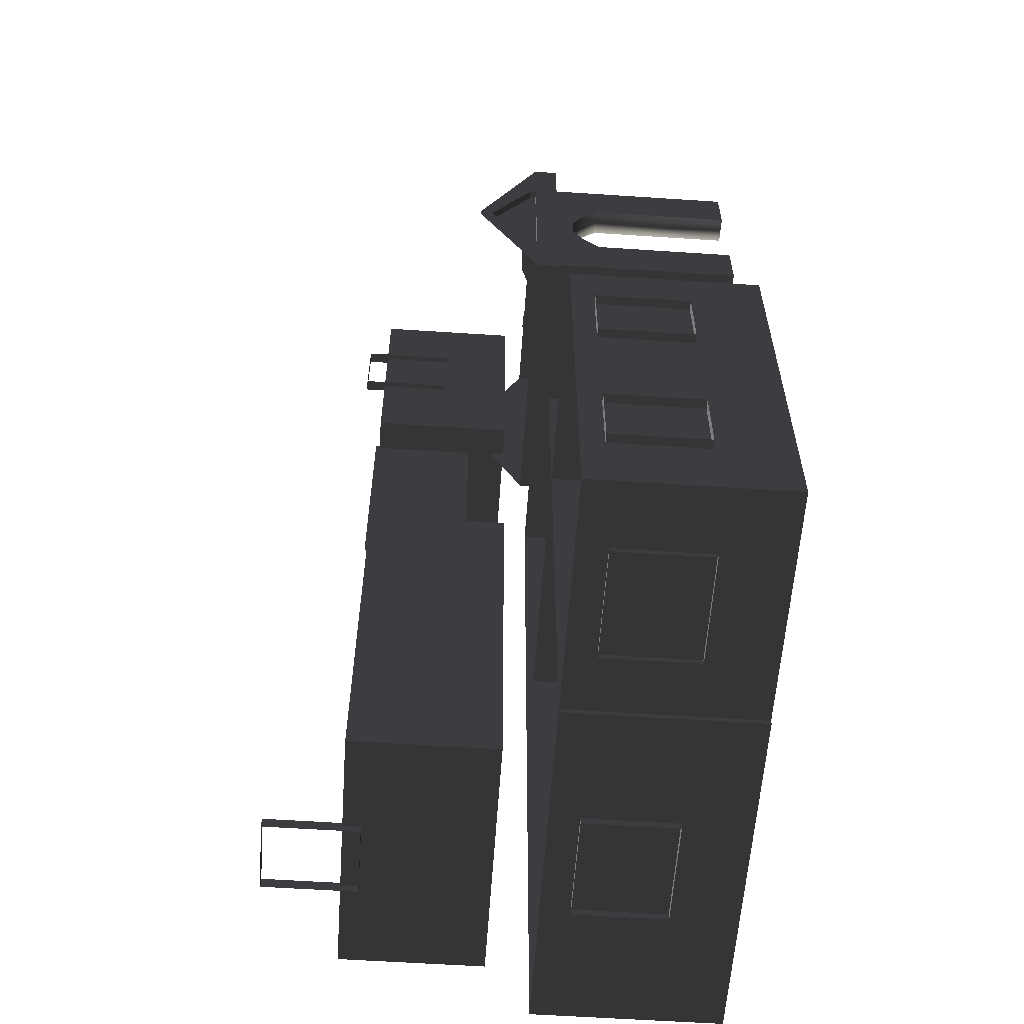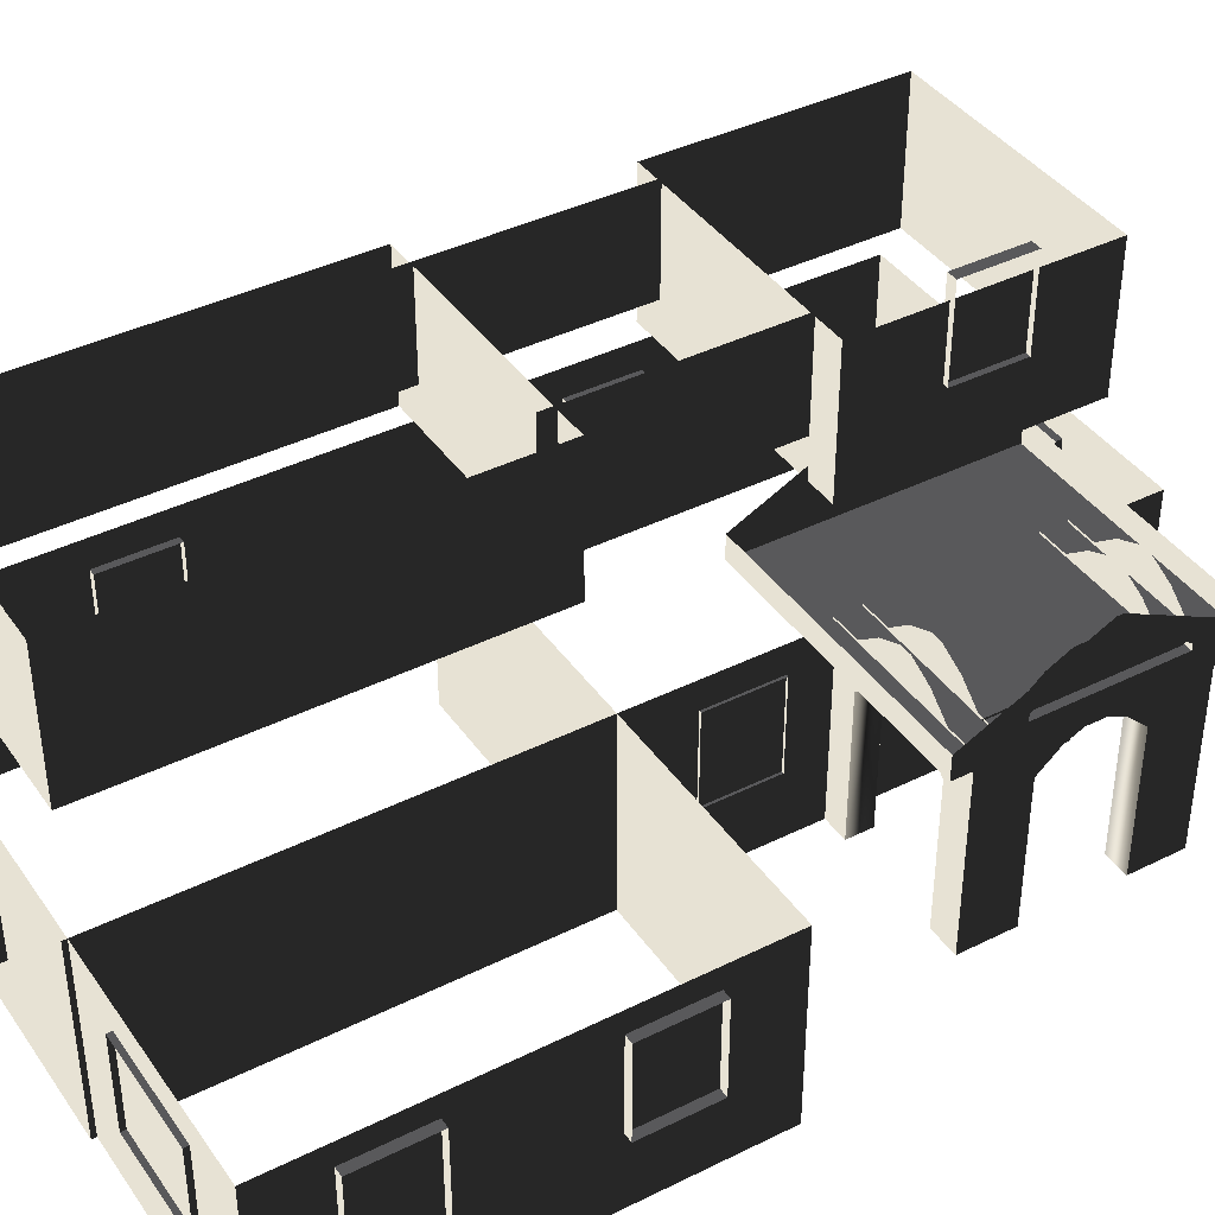
<metadata>
{"format":"obj","ext":"obj","renderer":"f3d","projection":"perspective","resolution":1024,"background":"white","views":[{"elev":-59.1,"azim":86.1,"up":"+Y"},{"elev":40.0,"azim":58.5,"up":"+Z"}]}
</metadata>
<code>
v -4.797 -6.281 3.201
v -3.631 -6.281 3.201
v -4.797 -6.462 3.201
v -3.631 -6.462 3.201
v -3.631 -6.281 3.201
v -3.631 -6.281 4.682
v -3.631 -6.462 3.201
v -3.631 -6.462 4.682
v -4.797 -6.281 4.682
v -4.797 -6.281 3.201
v -4.797 -6.462 4.682
v -4.797 -6.462 3.201
v -3.631 -6.281 4.682
v -4.797 -6.281 4.682
v -3.631 -6.462 4.682
v -4.797 -6.462 4.682
v -2.143 4.783 2.332
v -2.143 5.949 2.332
v -1.962 4.783 2.332
v -1.962 5.949 2.332
v -2.143 5.949 2.332
v -2.143 5.949 3.813
v -1.962 5.949 2.332
v -1.962 5.949 3.813
v -2.143 4.783 3.813
v -2.143 4.783 2.332
v -1.962 4.783 3.813
v -1.962 4.783 2.332
v -2.143 5.949 3.813
v -2.143 4.783 3.813
v -1.962 5.949 3.813
v -1.962 4.783 3.813
v 1.728 -6.626 -0.001043
v 1.145 -6.626 -0.001043
v 1.728 -6.807 -0.001043
v 1.145 -6.807 -0.001043
v 1.145 -6.626 -1.482
v 1.728 -6.626 -1.482
v 1.145 -6.807 -1.482
v 1.728 -6.807 -1.482
v 1.728 -6.626 -1.482
v 1.728 -6.626 -0.001043
v 1.728 -6.807 -1.482
v 1.728 -6.807 -0.001043
v -0.02172 -6.626 -1.482
v 0.5614 -6.626 -1.482
v -0.02172 -6.807 -1.482
v 0.5614 -6.807 -1.482
v 1.145 -6.626 -1.482
v 1.145 -6.807 -1.482
v -0.02172 -6.626 -0.001043
v -0.02172 -6.626 -1.482
v -0.02172 -6.807 -0.001043
v -0.02172 -6.807 -1.482
v 1.145 -6.626 -0.001043
v 0.5614 -6.626 -0.001043
v 1.145 -6.807 -0.001043
v 0.5614 -6.807 -0.001043
v -0.02172 -6.626 -0.001043
v -0.02172 -6.807 -0.001043
v 2.744 -2.443 -1.375
v 2.744 -1.277 -1.375
v 2.925 -2.443 -1.375
v 2.925 -1.277 -1.375
v 2.744 -1.277 -1.375
v 2.744 -1.277 0.1059
v 2.925 -1.277 -1.375
v 2.925 -1.277 0.1059
v 2.744 -2.443 0.1059
v 2.744 -2.443 -1.375
v 2.925 -2.443 0.1059
v 2.925 -2.443 -1.375
v 2.744 -1.277 0.1059
v 2.744 -2.443 0.1059
v 2.925 -1.277 0.1059
v 2.925 -2.443 0.1059
v 2.78 -6.729 0.4622
v 2.78 -6.729 -2.561
v 2.78 -0.2103 0.4622
v 2.78 -0.2103 -2.561
v 2.78 -0.2103 0.4622
v 2.78 -0.2103 -2.561
v -5.161 -0.2103 0.4622
v -5.161 -0.2103 -2.561
v -5.161 -6.729 0.4622
v -5.161 -6.729 -2.561
v 2.78 -6.729 0.4622
v 2.78 -6.729 -2.561
v -2.581 -0.2504 3.55
v -2.581 -0.2504 1.83
v -2.581 3.392 3.55
v -2.581 3.392 1.83
v -5.761 3.392 3.55
v -5.761 3.392 1.83
v -5.761 -0.2504 3.55
v -5.761 -0.2504 1.83
v -6.289 3.33 3.482
v -6.289 3.33 1.192
v -2.053 3.33 3.482
v -2.053 3.33 1.192
v -2.053 3.33 3.482
v -2.053 3.33 1.192
v -2.053 7.279 3.482
v -2.053 7.279 1.192
v -2.053 7.279 3.482
v -2.053 7.279 1.192
v -6.289 7.279 3.482
v -6.289 7.279 1.192
v -6.289 -6.341 3.482
v -6.289 -6.341 1.192
v -2.053 -6.341 3.482
v -2.053 -6.341 1.192
v -2.053 0.02078 3.482
v -2.053 0.02078 1.192
v -6.289 0.02079 3.482
v -6.289 0.02079 1.192
v -2.053 -6.341 3.482
v -2.053 -6.341 1.192
v -2.053 0.02078 3.482
v -2.053 0.02078 1.192
v -6.289 0.02079 3.482
v -6.289 0.02079 1.192
v -6.289 -6.341 3.482
v -6.289 -6.341 1.192
v -4.629 7.266 -0.001043
v -4.046 7.266 -0.001043
v -4.629 7.447 -0.001043
v -4.046 7.447 -0.001043
v -4.046 7.266 -1.482
v -4.629 7.266 -1.482
v -4.046 7.447 -1.482
v -4.629 7.447 -1.482
v -4.629 7.266 -1.482
v -4.629 7.266 -0.001043
v -4.629 7.447 -1.482
v -4.629 7.447 -0.001043
v -2.88 7.266 -1.482
v -3.463 7.266 -1.482
v -2.88 7.447 -1.482
v -3.463 7.447 -1.482
v -4.046 7.266 -1.482
v -4.046 7.447 -1.482
v -2.88 7.266 -0.001043
v -2.88 7.266 -1.482
v -2.88 7.447 -0.001043
v -2.88 7.447 -1.482
v -4.046 7.266 -0.001043
v -3.463 7.266 -0.001043
v -4.046 7.447 -0.001043
v -3.463 7.447 -0.001043
v -2.88 7.266 -0.001043
v -2.88 7.447 -0.001043
v -2.88 -6.731 -0.001043
v -3.463 -6.731 -0.001043
v -2.88 -6.912 -0.001043
v -3.463 -6.912 -0.001043
v -3.463 -6.731 -1.482
v -2.88 -6.731 -1.482
v -3.463 -6.912 -1.482
v -2.88 -6.912 -1.482
v -2.88 -6.731 -1.482
v -2.88 -6.731 -0.001043
v -2.88 -6.912 -1.482
v -2.88 -6.912 -0.001043
v -4.629 -6.731 -1.482
v -4.046 -6.731 -1.482
v -4.629 -6.912 -1.482
v -4.046 -6.912 -1.482
v -3.463 -6.731 -1.482
v -3.463 -6.912 -1.482
v -4.629 -6.731 -0.001043
v -4.629 -6.731 -1.482
v -4.629 -6.912 -0.001043
v -4.629 -6.912 -1.482
v -3.463 -6.731 -0.001043
v -4.046 -6.731 -0.001043
v -3.463 -6.912 -0.001043
v -4.046 -6.912 -0.001043
v -4.629 -6.731 -0.001043
v -4.629 -6.912 -0.001043
v -6.69 -5.014 -1.482
v -6.69 -6.181 -1.482
v -6.871 -5.014 -1.482
v -6.871 -6.181 -1.482
v -6.69 -6.181 -1.482
v -6.69 -6.181 -0.001042
v -6.871 -6.181 -1.482
v -6.871 -6.181 -0.001042
v -6.69 -5.014 -0.001043
v -6.69 -5.014 -1.482
v -6.871 -5.014 -0.001043
v -6.871 -5.014 -1.482
v -6.69 -6.181 -0.001042
v -6.69 -5.014 -0.001043
v -6.871 -6.181 -0.001042
v -6.871 -5.014 -0.001043
v -6.69 -2.706 -1.482
v -6.69 -3.872 -1.482
v -6.871 -2.706 -1.482
v -6.871 -3.872 -1.482
v -6.69 -3.872 -1.482
v -6.69 -3.872 -0.001043
v -6.871 -3.872 -1.482
v -6.871 -3.872 -0.001043
v -6.69 -2.706 -0.001043
v -6.69 -2.706 -1.482
v -6.871 -2.706 -0.001043
v -6.871 -2.706 -1.482
v -6.69 -3.872 -0.001043
v -6.69 -2.706 -0.001043
v -6.871 -3.872 -0.001043
v -6.871 -2.706 -0.001043
v -6.69 3.741 -1.482
v -6.69 2.575 -1.482
v -6.871 3.741 -1.482
v -6.871 2.575 -1.482
v -6.69 2.575 -1.482
v -6.69 2.575 -0.001043
v -6.871 2.575 -1.482
v -6.871 2.575 -0.001043
v -6.69 3.741 -0.001043
v -6.69 3.741 -1.482
v -6.871 3.741 -0.001043
v -6.871 3.741 -1.482
v -6.69 2.575 -0.001043
v -6.69 3.741 -0.001043
v -6.871 2.575 -0.001043
v -6.871 3.741 -0.001043
v -6.69 6.246 -1.482
v -6.69 5.079 -1.482
v -6.871 6.246 -1.482
v -6.871 5.079 -1.482
v -6.69 5.079 -1.482
v -6.69 5.079 -0.001043
v -6.871 5.079 -1.482
v -6.871 5.079 -0.001043
v -6.69 6.246 -0.001043
v -6.69 6.246 -1.482
v -6.871 6.246 -0.001043
v -6.871 6.246 -1.482
v -6.69 5.079 -0.001043
v -6.69 6.246 -0.001043
v -6.871 5.079 -0.001043
v -6.871 6.246 -0.001043
v -1.138 0.8632 -1.482
v -1.138 2.029 -1.482
v -0.957 0.8632 -1.482
v -0.957 2.029 -1.482
v -1.138 2.029 -1.482
v -1.138 2.029 -0.001043
v -0.957 2.029 -1.482
v -0.957 2.029 -0.001043
v -1.138 0.8632 -0.001043
v -1.138 0.8632 -1.482
v -0.957 0.8632 -0.001043
v -0.957 0.8632 -1.482
v -1.138 2.029 -0.001043
v -1.138 0.8632 -0.001043
v -0.957 2.029 -0.001043
v -0.957 0.8632 -0.001043
v 2.744 -5.701 -1.375
v 2.744 -4.535 -1.375
v 2.925 -5.701 -1.375
v 2.925 -4.535 -1.375
v 2.744 -4.535 -1.375
v 2.744 -4.535 0.1059
v 2.925 -4.535 -1.375
v 2.925 -4.535 0.1059
v 2.744 -5.701 0.1059
v 2.744 -5.701 -1.375
v 2.925 -5.701 0.1059
v 2.925 -5.701 -1.375
v 2.744 -4.535 0.1059
v 2.744 -5.701 0.1059
v 2.925 -4.535 0.1059
v 2.925 -5.701 0.1059
v -6.289 7.279 3.482
v -6.289 7.279 1.192
v -6.289 3.33 3.482
v -6.289 3.33 1.192
v 1.809 3.223 0.9851
v 1.684 3.223 0.9851
v 1.809 4.325 1.668
v 1.684 4.325 1.668
v 1.809 5.448 0.8778
v 1.684 5.448 0.8778
v 1.809 3.223 0.8778
v 1.684 3.223 0.8778
v 1.809 3.223 0.8778
v 1.684 3.223 0.8778
v 1.809 3.223 0.9851
v 1.684 3.223 0.9851
v 1.809 4.346 1.668
v 1.684 4.346 1.668
v 1.809 5.448 0.9851
v 1.684 5.448 0.9851
v 1.809 5.448 0.9851
v 1.684 5.448 0.9851
v 1.809 5.448 0.8778
v 1.684 5.448 0.8778
v 1.684 5.448 0.8778
v 1.684 5.448 0.9851
v 1.684 4.346 1.668
v 1.684 4.325 1.668
v 1.684 3.223 0.9851
v 1.684 3.223 0.8778
v 1.809 4.346 1.668
v 1.809 4.387 1.88
v 1.809 4.325 1.668
v 1.809 4.284 1.88
v 1.809 3.223 0.9851
v 1.809 2.217 0.8764
v 1.809 6.454 0.8764
v 1.809 4.387 1.88
v 1.809 4.346 1.668
v 1.809 5.448 0.9851
v 1.809 3.223 0.8778
v 1.809 2.217 0.494
v 1.809 6.454 0.494
v 1.809 5.448 0.8778
v 1.809 4.325 1.668
v 1.684 4.325 1.668
v 1.809 4.346 1.668
v 1.684 4.346 1.668
v 1.211 5.135 -2.561
v 1.623 5.135 -2.561
v 1.623 5.135 -0.2453
v 1.211 5.135 -0.2453
v 1.623 4.804 0.06506
v 1.211 4.804 0.06506
v 1.623 4.526 0.2045
v 1.211 4.526 0.2045
v 1.623 4.195 0.2045
v 1.211 4.195 0.2045
v 1.623 3.904 0.06525
v 1.211 3.904 0.06525
v 1.623 3.557 -0.2453
v 1.211 3.557 -0.2453
v 1.211 3.557 -2.561
v 1.623 3.557 -2.561
v 1.211 3.081 -2.561
v 1.211 3.081 -0.2453
v 1.211 3.557 -2.561
v 1.211 3.557 -0.2453
v 1.211 3.081 0.5266
v 1.211 3.557 0.5266
v 1.211 3.904 0.8372
v 1.211 3.904 0.06525
v 1.211 4.274 1.023
v 1.211 4.195 0.2045
v 1.211 4.447 1.023
v 1.211 4.526 0.2045
v 1.211 4.804 0.837
v 1.211 4.804 0.06506
v 1.211 5.135 -0.2453
v 1.211 5.135 0.5266
v 1.211 5.135 -2.561
v 1.211 5.6 -2.561
v 1.211 5.6 -0.2453
v 1.211 5.6 0.5266
v 1.127 6.003 -2.561
v 1.127 5.591 -2.561
v 1.127 5.591 -0.2429
v 1.127 6.003 -0.2429
v 0.7698 6.003 0.06745
v 0.7699 5.591 0.06745
v 0.471 5.591 0.2069
v 0.471 6.003 0.2069
v 0.1138 5.591 0.2069
v 0.1138 6.003 0.2069
v -0.1992 5.591 0.06764
v -0.1992 6.003 0.06764
v -0.5733 5.591 -0.2429
v -0.5734 6.003 -0.2429
v -0.5734 6.003 -2.561
v -0.5733 5.591 -2.561
v 1.127 3.096 -2.561
v 1.127 2.684 -2.561
v 1.127 2.684 -0.2453
v 1.127 3.096 -0.2453
v 0.7698 2.684 0.06506
v 0.7698 3.096 0.06506
v 0.471 2.684 0.2045
v 0.471 3.096 0.2045
v 0.1138 2.684 0.2045
v 0.1138 3.096 0.2045
v -0.1992 2.684 0.06525
v -0.1992 3.096 0.06525
v -0.5733 2.684 -0.2453
v -0.5733 3.096 -0.2453
v -0.5734 3.096 -2.561
v -0.5734 2.684 -2.561
v -1.07 6.003 -2.561
v -1.07 6.003 -0.2429
v -0.5734 6.003 -2.561
v -0.5734 6.003 -0.2429
v -1.07 6.003 0.5298
v -0.5734 6.003 0.5298
v -0.1992 6.003 0.8403
v -0.1992 6.003 0.06764
v 0.1992 6.003 1.027
v 0.1138 6.003 0.2069
v 0.3856 6.003 1.027
v 0.471 6.003 0.2069
v 0.7698 6.003 0.8402
v 0.7698 6.003 0.06745
v 1.127 6.003 -0.2429
v 1.127 6.003 0.5298
v 1.127 6.003 -2.561
v 1.623 6.003 -2.561
v 1.623 6.003 -0.2429
v 1.623 6.003 0.5298
v -1.07 5.591 -0.2429
v -1.07 5.591 -2.561
v -0.5733 5.591 -2.561
v -0.5733 5.591 -0.2429
v -1.07 5.591 0.5298
v -0.5733 5.591 0.5298
v -0.1992 5.591 0.06764
v -0.1992 5.591 0.8403
v 0.1138 5.591 0.2069
v 0.1992 5.591 1.027
v 0.471 5.591 0.2069
v 0.3856 5.591 1.027
v 0.7699 5.591 0.06745
v 0.7699 5.591 0.8402
v 1.127 5.591 -0.2429
v 1.127 5.591 0.5298
v 1.127 5.591 -2.561
v 1.623 5.6 -2.561
v 1.623 5.6 -0.2453
v 1.623 5.6 0.5266
v 1.623 5.135 -0.2453
v 1.623 5.135 -2.561
v 1.623 5.6 -2.561
v 1.623 6.003 -2.561
v 1.623 6.003 -0.2429
v 1.623 5.6 -0.2453
v 1.623 6.003 0.5298
v 1.623 5.6 0.5266
v 1.623 5.135 0.5266
v 1.623 4.804 0.06506
v 1.623 4.804 0.837
v 1.623 4.447 1.023
v 1.623 4.526 0.2045
v 1.623 4.274 1.023
v 1.623 4.195 0.2045
v 1.623 3.904 0.8372
v 1.623 3.904 0.06525
v 1.623 3.557 0.5266
v 1.623 3.557 -0.2453
v 1.623 3.096 -0.2453
v 1.623 3.557 -2.561
v 1.623 3.096 -2.561
v 1.623 3.096 0.5266
v 1.623 2.684 -2.561
v 1.623 2.684 -0.2453
v 1.623 2.684 0.5266
v -1.07 3.096 -2.561
v -1.07 3.096 -0.2453
v -0.5734 3.096 -2.561
v -0.5733 3.096 -0.2453
v -1.07 3.096 0.5266
v -0.5733 3.096 0.5266
v -0.1992 3.096 0.8372
v -0.1992 3.096 0.06525
v 0.1992 3.096 1.023
v 0.1138 3.096 0.2045
v 0.3856 3.096 1.023
v 0.471 3.096 0.2045
v 0.7698 3.096 0.837
v 0.7698 3.096 0.06506
v 1.127 3.096 -0.2453
v 1.127 3.096 0.5266
v 1.127 3.096 -2.561
v 1.623 3.096 -2.561
v 1.623 3.096 -0.2453
v 1.623 3.096 0.5266
v -1.07 2.684 -0.2453
v -1.07 2.684 -2.561
v -0.5734 2.684 -2.561
v -0.5733 2.684 -0.2453
v -1.07 2.684 0.5266
v -0.5733 2.684 0.5266
v -0.1992 2.684 0.06525
v -0.1992 2.684 0.8372
v 0.1138 2.684 0.2045
v 0.1992 2.684 1.023
v 0.471 2.684 0.2045
v 0.3856 2.684 1.023
v 0.7698 2.684 0.06506
v 0.7698 2.684 0.837
v 1.127 2.684 0.5266
v 1.127 2.684 -0.2453
v 1.127 2.684 -2.561
v 1.623 2.684 -2.561
v 1.623 2.684 -0.2453
v 1.623 2.684 0.5266
v -2.567 2.217 0.494
v -2.567 6.454 0.494
v 1.809 2.217 0.494
v 1.809 6.454 0.494
v -2.567 2.217 0.8764
v -2.567 4.284 1.88
v -2.567 6.454 0.8764
v -2.567 4.387 1.88
v 1.809 2.217 0.494
v 1.809 2.217 0.8764
v -2.567 2.217 0.494
v -2.567 2.217 0.8764
v -2.567 6.454 0.494
v -2.567 6.454 0.8764
v 1.809 6.454 0.494
v 1.809 6.454 0.8764
v -2.567 2.217 0.494
v -2.567 2.217 0.8764
v -2.567 6.454 0.494
v -2.567 6.454 0.8764
v -6.802 -6.8 0.4622
v -6.802 -6.8 -2.561
v -0.9954 -6.8 0.4622
v -0.9954 -6.8 -2.561
v -0.9954 -6.8 0.4622
v -0.9954 -6.8 -2.561
v -0.9954 7.374 0.4622
v -0.9954 7.374 -2.561
v -0.9954 7.374 0.4622
v -0.9954 7.374 -2.561
v -6.802 7.374 0.4622
v -6.802 7.374 -2.561
v -6.802 7.374 0.4622
v -6.802 7.374 -2.561
v -6.802 -6.8 0.4622
v -6.802 -6.8 -2.561
g Building_small_t1.040_37329_220
f 1 3 2
f 2 3 4
f 5 7 6
f 6 7 8
f 9 11 10
f 10 11 12
f 13 15 14
f 14 15 16
f 17 19 18
f 18 19 20
f 21 23 22
f 22 23 24
f 25 27 26
f 26 27 28
f 29 31 30
f 30 31 32
f 33 35 34
f 34 35 36
f 37 39 38
f 38 39 40
f 41 43 42
f 42 43 44
f 45 47 46
f 46 47 48
f 46 48 49
f 49 48 50
f 51 53 52
f 52 53 54
f 55 57 56
f 56 57 58
f 56 58 59
f 59 58 60
f 61 63 62
f 62 63 64
f 65 67 66
f 66 67 68
f 69 71 70
f 70 71 72
f 73 75 74
f 74 75 76
f 77 79 78
f 78 79 80
f 81 83 82
f 82 83 84
f 85 87 86
f 86 87 88
f 89 91 90
f 90 91 92
f 93 95 94
f 94 95 96
f 97 99 98
f 98 99 100
f 101 103 102
f 102 103 104
f 105 107 106
f 106 107 108
f 109 111 110
f 110 111 112
f 113 115 114
f 114 115 116
f 117 119 118
f 118 119 120
f 121 123 122
f 122 123 124
f 125 127 126
f 126 127 128
f 129 131 130
f 130 131 132
f 133 135 134
f 134 135 136
f 137 139 138
f 138 139 140
f 138 140 141
f 141 140 142
f 143 145 144
f 144 145 146
f 147 149 148
f 148 149 150
f 148 150 151
f 151 150 152
f 153 155 154
f 154 155 156
f 157 159 158
f 158 159 160
f 161 163 162
f 162 163 164
f 165 167 166
f 166 167 168
f 166 168 169
f 169 168 170
f 171 173 172
f 172 173 174
f 175 177 176
f 176 177 178
f 176 178 179
f 179 178 180
f 181 183 182
f 182 183 184
f 185 187 186
f 186 187 188
f 189 191 190
f 190 191 192
f 193 195 194
f 194 195 196
f 197 199 198
f 198 199 200
f 201 203 202
f 202 203 204
f 205 207 206
f 206 207 208
f 209 211 210
f 210 211 212
f 213 215 214
f 214 215 216
f 217 219 218
f 218 219 220
f 221 223 222
f 222 223 224
f 225 227 226
f 226 227 228
f 229 231 230
f 230 231 232
f 233 235 234
f 234 235 236
f 237 239 238
f 238 239 240
f 241 243 242
f 242 243 244
f 245 247 246
f 246 247 248
f 249 251 250
f 250 251 252
f 253 255 254
f 254 255 256
f 257 259 258
f 258 259 260
f 261 263 262
f 262 263 264
f 265 267 266
f 266 267 268
f 269 271 270
f 270 271 272
f 273 275 274
f 274 275 276
f 277 279 278
f 278 279 280
f 281 283 282
f 282 283 284
f 285 287 286
f 286 287 288
f 289 291 290
f 290 291 292
f 293 295 294
f 294 295 296
f 297 299 298
f 298 299 300
f 301 303 302
f 301 304 303
f 301 305 304
f 305 301 306
f 307 309 308
f 308 309 310
f 309 311 310
f 310 311 312
f 313 315 314
f 316 315 313
f 311 317 312
f 312 317 318
f 319 316 313
f 320 316 319
f 317 320 318
f 318 320 319
f 321 323 322
f 322 323 324
f 325 327 326
f 328 327 325
f 328 329 327
f 330 329 328
f 330 331 329
f 332 331 330
f 332 333 331
f 334 333 332
f 334 335 333
f 336 335 334
f 336 337 335
f 338 337 336
f 339 340 338
f 338 340 337
f 341 343 342
f 342 343 344
f 342 344 345
f 345 344 346
f 346 344 347
f 347 344 348
f 347 348 349
f 349 348 350
f 349 350 351
f 351 350 352
f 351 352 353
f 353 352 354
f 354 355 353
f 353 355 356
f 357 358 355
f 355 358 359
f 355 359 356
f 356 359 360
f 361 363 362
f 364 363 361
f 365 363 364
f 366 363 365
f 365 367 366
f 368 367 365
f 368 369 367
f 370 369 368
f 370 371 369
f 372 371 370
f 372 373 371
f 374 373 372
f 375 376 374
f 374 376 373
f 377 379 378
f 380 379 377
f 380 381 379
f 382 381 380
f 382 383 381
f 384 383 382
f 384 385 383
f 386 385 384
f 386 387 385
f 388 387 386
f 388 389 387
f 390 389 388
f 391 392 390
f 390 392 389
f 393 395 394
f 394 395 396
f 394 396 397
f 397 396 398
f 398 396 399
f 399 396 400
f 399 400 401
f 401 400 402
f 401 402 403
f 403 402 404
f 403 404 405
f 405 404 406
f 406 407 405
f 405 407 408
f 409 410 407
f 407 410 411
f 407 411 408
f 408 411 412
f 413 415 414
f 416 415 413
f 417 416 413
f 418 416 417
f 416 418 419
f 419 418 420
f 419 420 421
f 421 420 422
f 421 422 423
f 423 422 424
f 423 424 425
f 425 424 426
f 426 427 425
f 428 427 426
f 427 430 429
f 431 430 427
f 432 431 428
f 428 431 427
f 433 435 434
f 436 435 437
f 438 435 433
f 437 435 438
f 437 438 439
f 439 438 440
f 440 438 441
f 441 438 433
f 433 442 441
f 441 442 443
f 442 444 443
f 445 444 442
f 445 446 444
f 447 446 445
f 447 448 446
f 449 448 447
f 449 450 448
f 451 450 449
f 451 453 452
f 452 453 454
f 450 451 455
f 455 451 452
f 454 456 452
f 452 456 457
f 452 457 455
f 455 457 458
f 459 461 460
f 460 461 462
f 460 462 463
f 463 462 464
f 464 462 465
f 465 462 466
f 465 466 467
f 467 466 468
f 467 468 469
f 469 468 470
f 469 470 471
f 471 470 472
f 472 473 471
f 471 473 474
f 475 476 473
f 473 476 477
f 473 477 474
f 474 477 478
f 479 481 480
f 482 481 479
f 483 482 479
f 484 482 483
f 482 484 485
f 485 484 486
f 485 486 487
f 487 486 488
f 487 488 489
f 489 488 490
f 489 490 491
f 491 490 492
f 493 491 492
f 494 491 493
f 494 496 495
f 497 496 494
f 498 497 493
f 493 497 494
f 499 501 500
f 500 501 502
f 503 505 504
f 504 505 506
f 507 509 508
f 508 509 510
f 511 513 512
f 512 513 514
f 515 517 516
f 516 517 518
f 519 521 520
f 520 521 522
f 523 525 524
f 524 525 526
f 527 529 528
f 528 529 530
f 531 533 532
f 532 533 534

</code>
